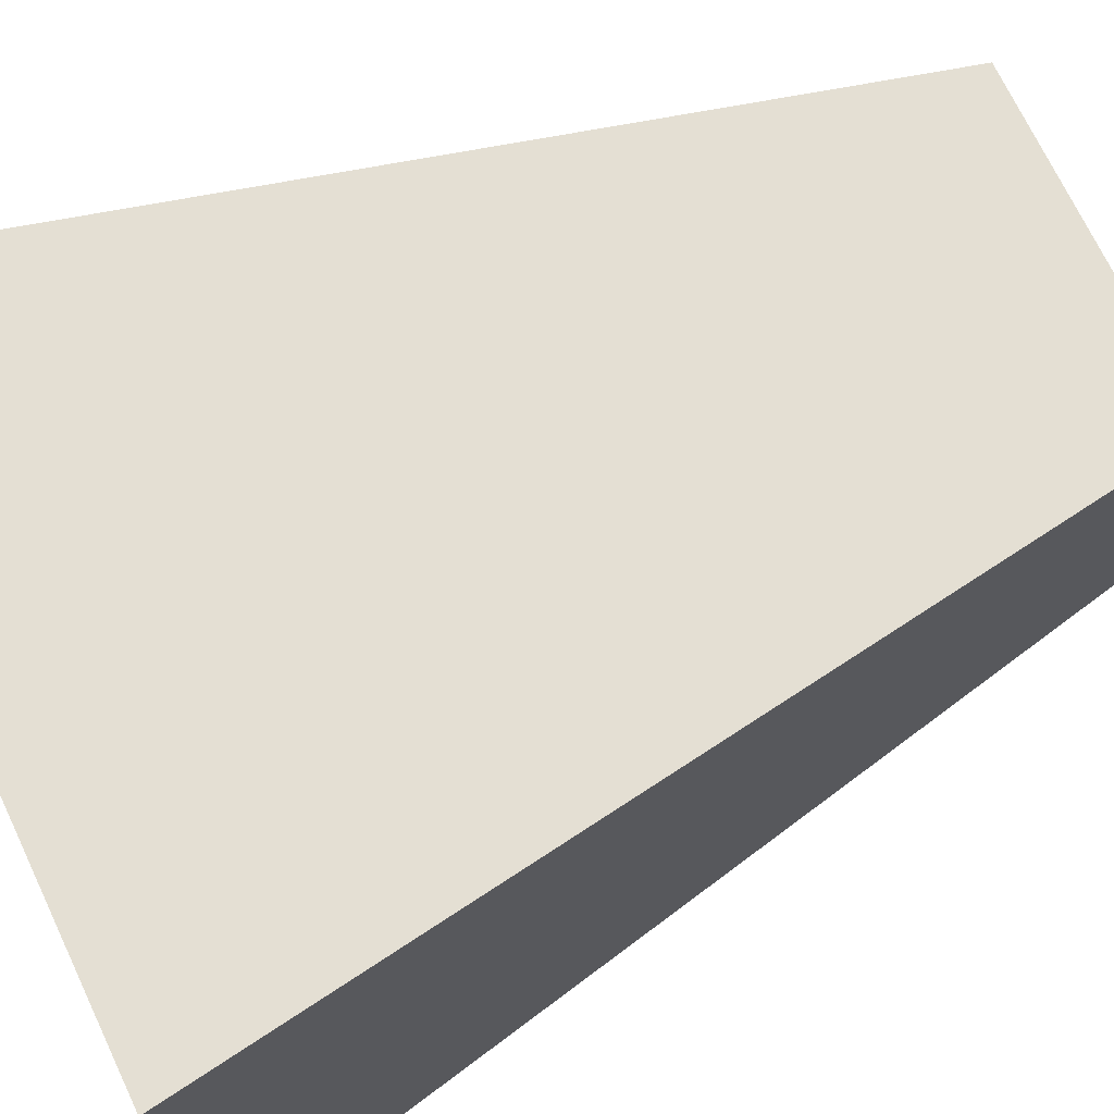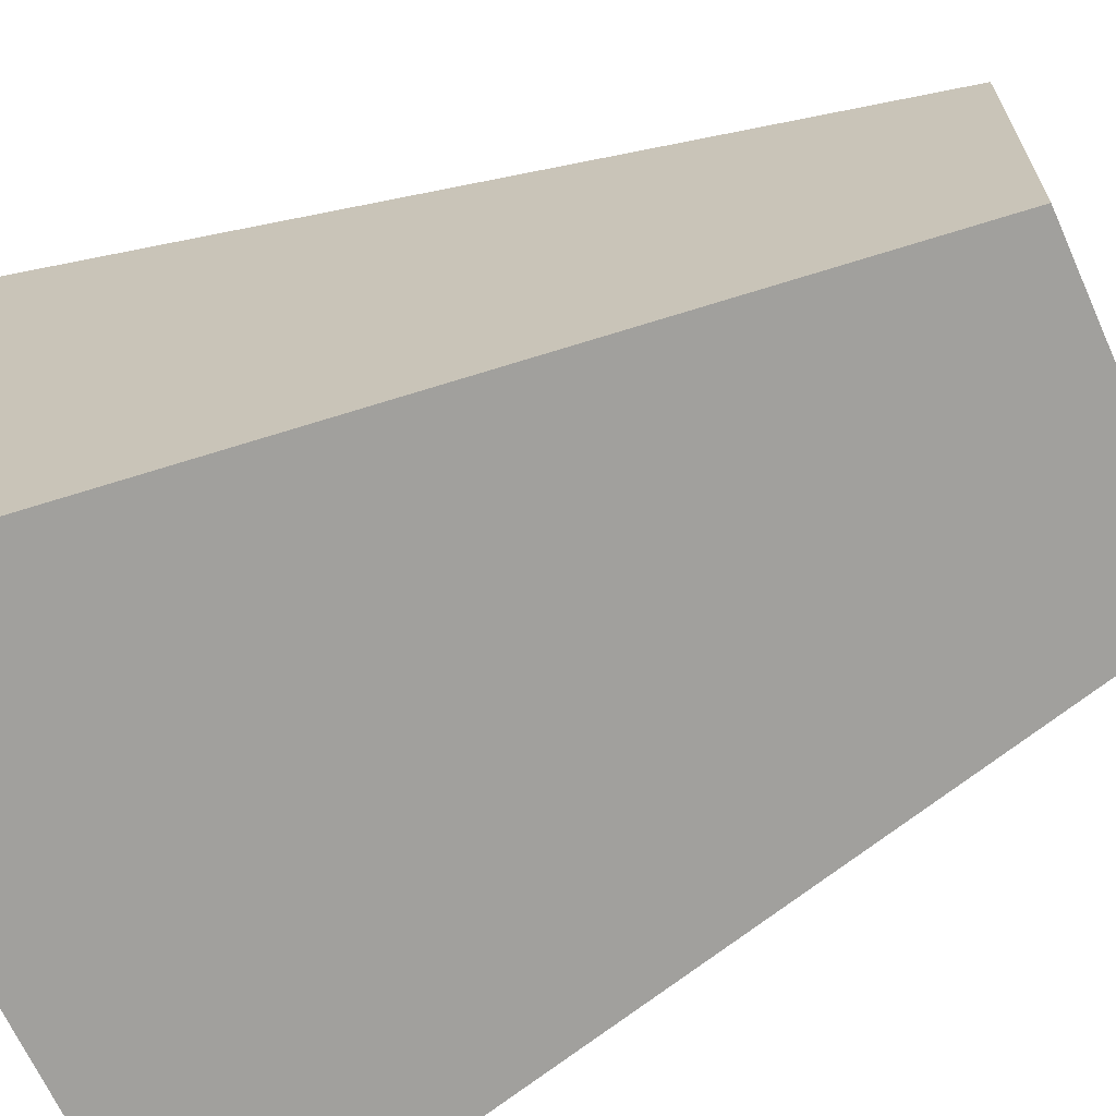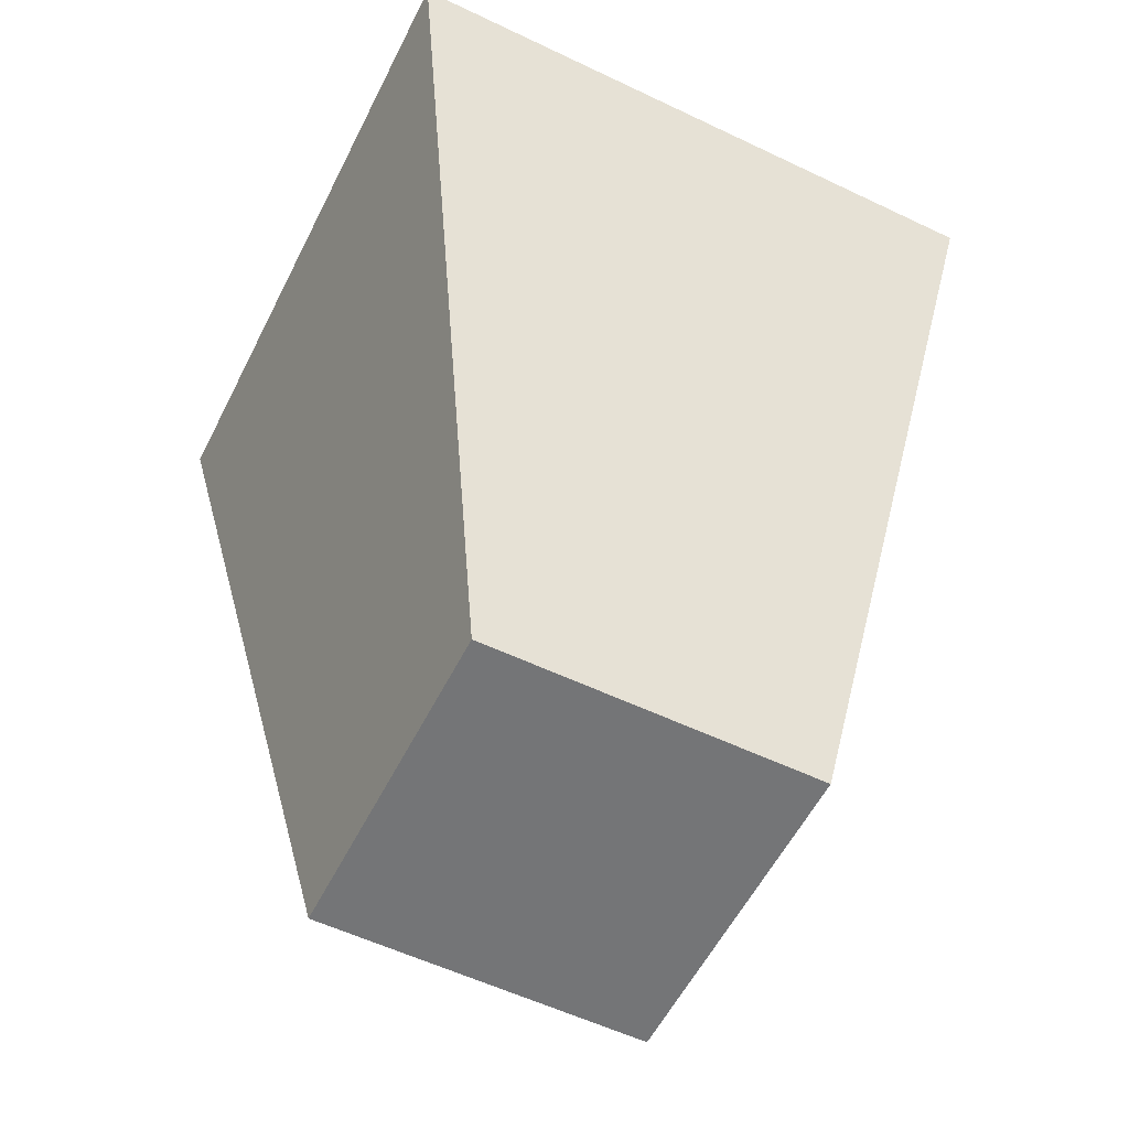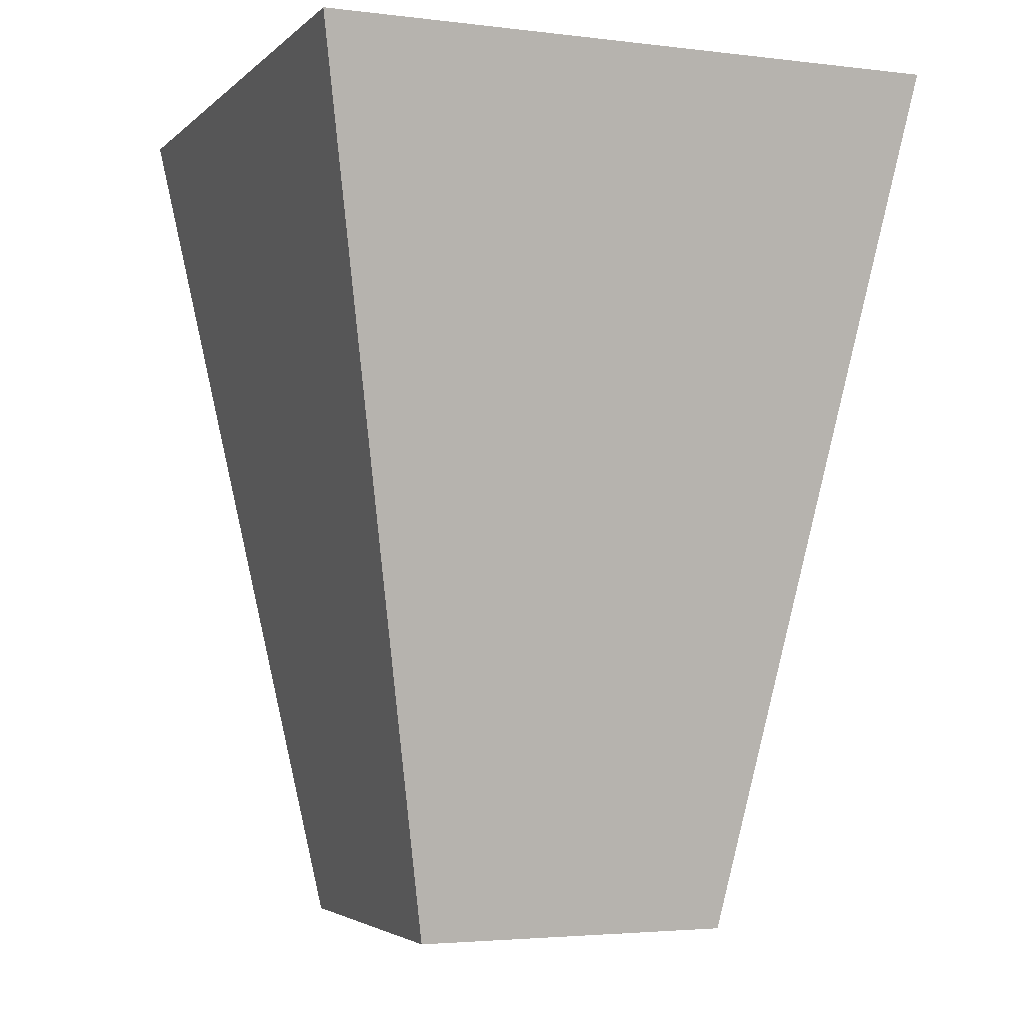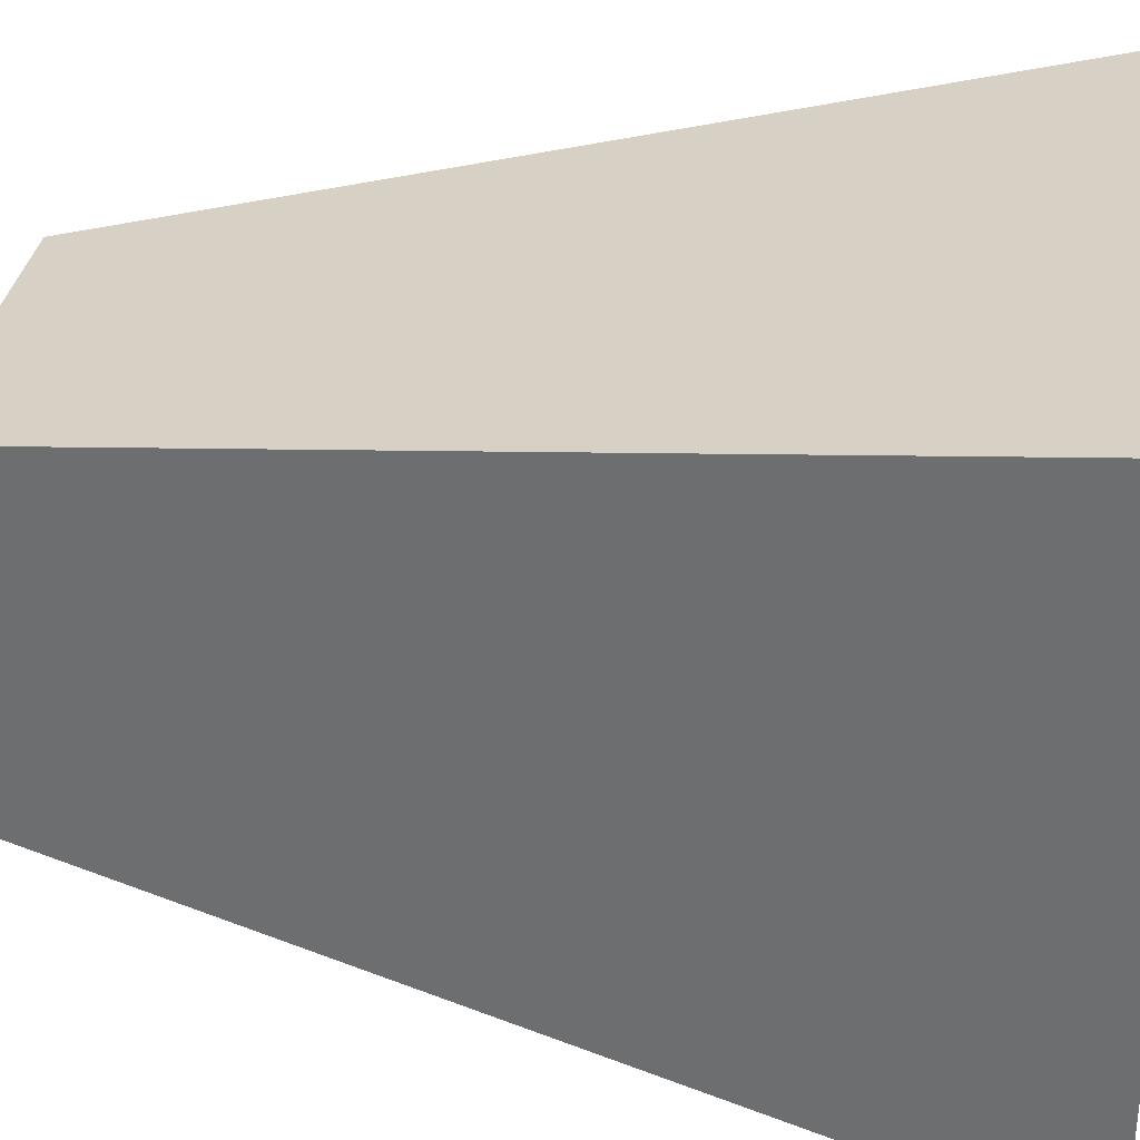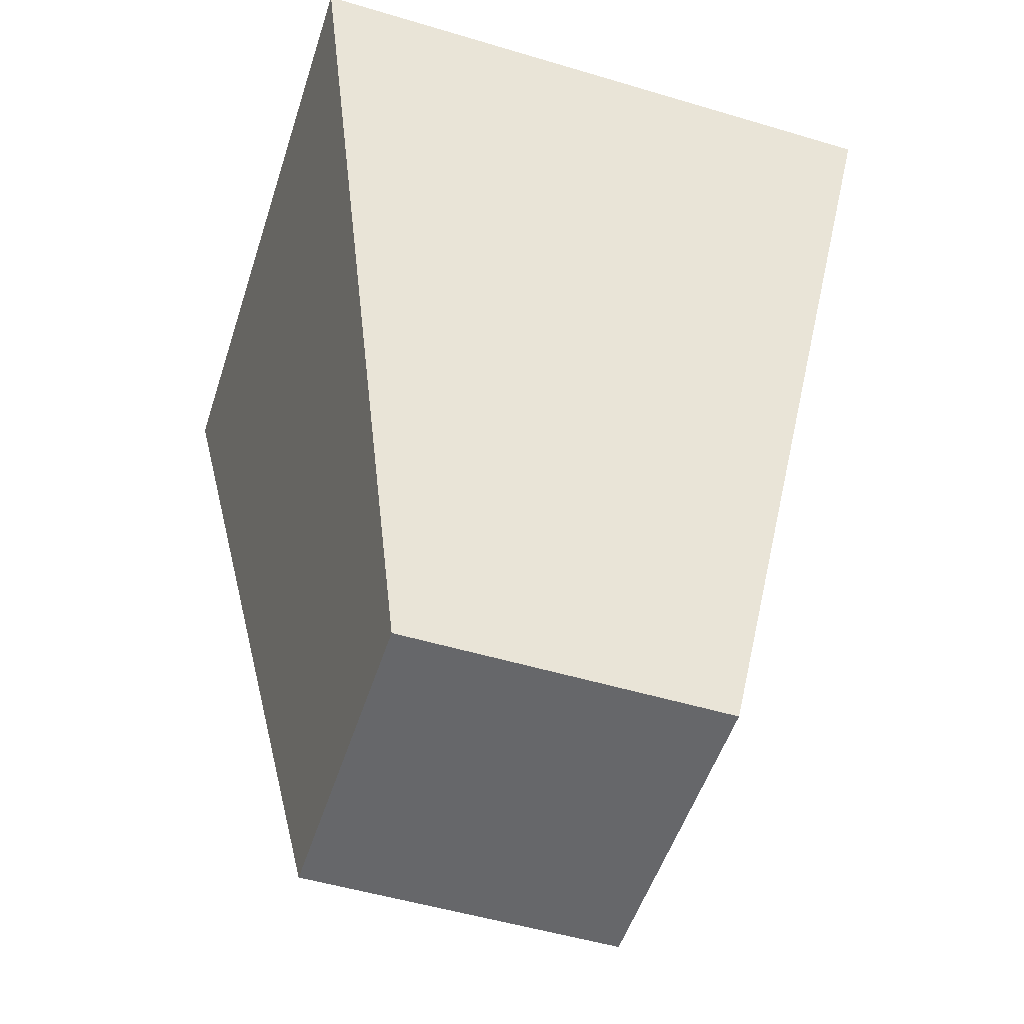
<metadata>
{"format":"obj","ext":"obj","renderer":"f3d","projection":"perspective","resolution":1024,"background":"white","views":[{"elev":71.2,"azim":-115.4,"up":"+Z"},{"elev":-67.2,"azim":-65.8,"up":"+Z"},{"elev":-56.5,"azim":-26.5,"up":"+Y"},{"elev":-3.4,"azim":67.6,"up":"+Y"},{"elev":32.3,"azim":98.5,"up":"+Z"},{"elev":-52.2,"azim":162.2,"up":"+Y"}]}
</metadata>
<code>
o 立方体.002
v 0.2474 0.2665 -0.2571
v 0.4903 1.645 -0.5
v 0.2474 0.2665 0.2571
v 0.4903 1.645 0.5
v -0.2668 0.2665 -0.2571
v -0.5097 1.645 -0.5
v -0.2668 0.2665 0.2571
v -0.5097 1.645 0.5
f 1 2 4 3
f 3 4 8 7
f 7 8 6 5
f 5 6 2 1
f 3 7 5 1
f 8 4 2 6

</code>
